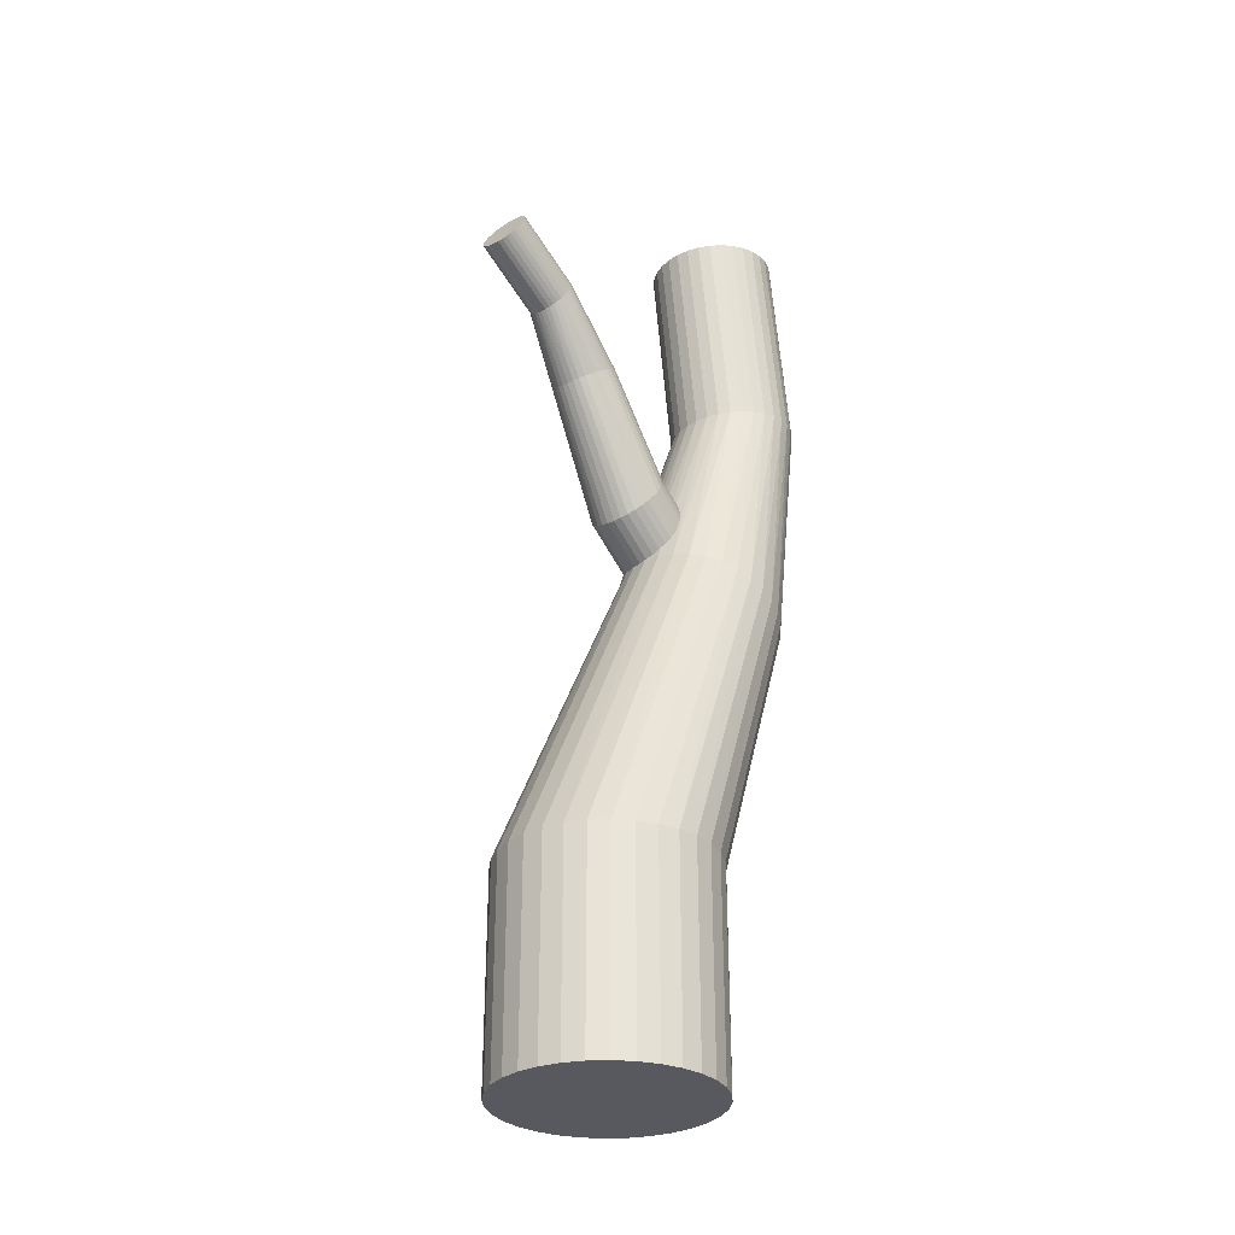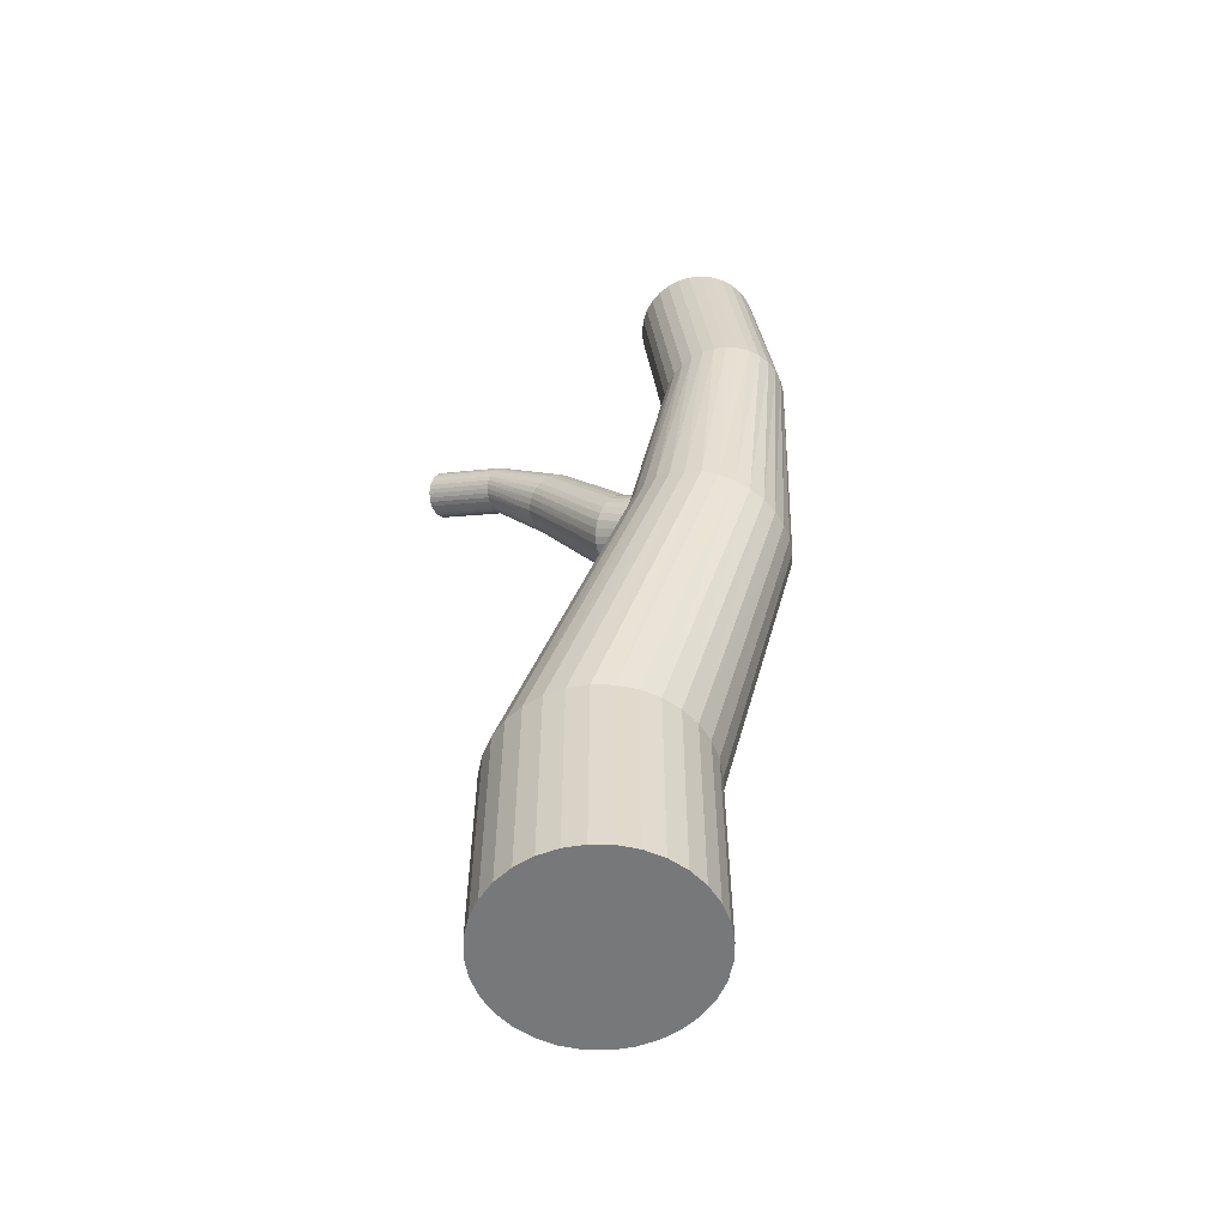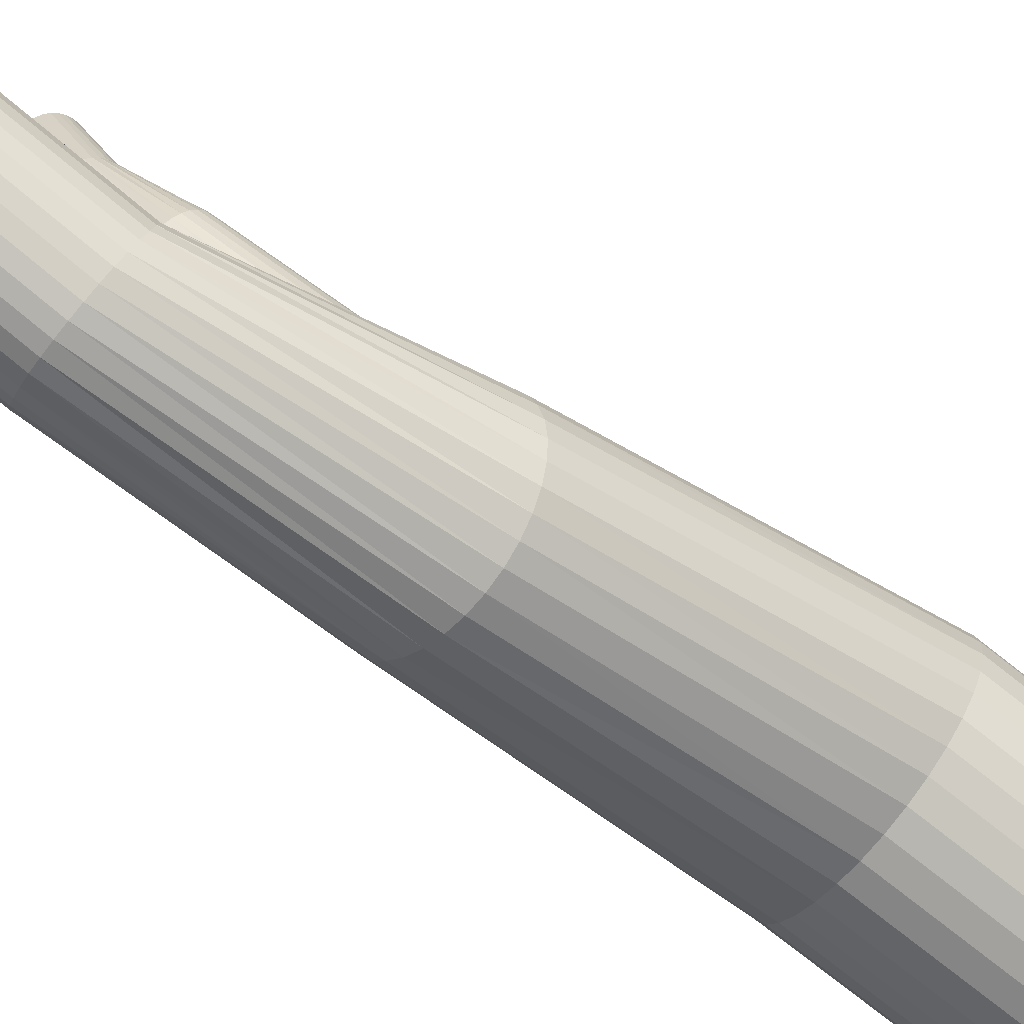
<metadata>
{"format":"obj","ext":"obj","renderer":"f3d","projection":"perspective","resolution":1024,"background":"white","views":[{"elev":-30.4,"azim":43.1,"up":"+Y"},{"elev":-57.4,"azim":117.0,"up":"+Y"},{"elev":-76.9,"azim":-128.2,"up":"+Z"}]}
</metadata>
<code>
o Cylinder_Cylinder.001
v 0 0.002097 -0.2523
v 0 0.5067 -0.2523
v 0.04922 0.002097 -0.2474
v 0.04922 0.5067 -0.2474
v 0.09654 0.002097 -0.2331
v 0.09654 0.5067 -0.2331
v 0.1402 0.002097 -0.2098
v 0.1402 0.5067 -0.2098
v 0.1784 0.002097 -0.1784
v 0.1784 0.5067 -0.1784
v 0.2098 0.002097 -0.1402
v 0.2098 0.5067 -0.1402
v 0.2331 0.002097 -0.09654
v 0.2331 0.5067 -0.09654
v 0.2474 0.002097 -0.04922
v 0.2474 0.5067 -0.04922
v 0.2523 0.002097 -0
v 0.2523 0.5067 -0
v 0.2474 0.002097 0.04922
v 0.2474 0.5067 0.04922
v 0.2331 0.002097 0.09654
v 0.2331 0.5067 0.09654
v 0.2098 0.002097 0.1402
v 0.2098 0.5067 0.1402
v 0.1784 0.002097 0.1784
v 0.1784 0.5067 0.1784
v 0.1402 0.002097 0.2098
v 0.1402 0.5067 0.2098
v 0.09654 0.002097 0.2331
v 0.09654 0.5067 0.2331
v 0.04922 0.002097 0.2474
v 0.04922 0.5067 0.2474
v -0 0.002097 0.2523
v -0 0.5067 0.2523
v -0.04922 0.002097 0.2474
v -0.04922 0.5067 0.2474
v -0.09654 0.002097 0.2331
v -0.09654 0.5067 0.2331
v -0.1402 0.002097 0.2098
v -0.1402 0.5067 0.2098
v -0.1784 0.002097 0.1784
v -0.1784 0.5067 0.1784
v -0.2098 0.002097 0.1402
v -0.2098 0.5067 0.1402
v -0.2331 0.002097 0.09654
v -0.2331 0.5067 0.09654
v -0.2474 0.002097 0.04922
v -0.2474 0.5067 0.04922
v -0.2523 0.002097 -0
v -0.2523 0.5067 -0
v -0.2474 0.002097 -0.04922
v -0.2474 0.5067 -0.04922
v -0.2331 0.002097 -0.09654
v -0.2331 0.5067 -0.09654
v -0.2098 0.002097 -0.1402
v -0.2098 0.5067 -0.1402
v -0.1784 0.002097 -0.1784
v -0.1784 0.5067 -0.1784
v -0.1402 0.002097 -0.2098
v -0.1402 0.5067 -0.2098
v -0.09654 0.002097 -0.2331
v -0.09654 0.5067 -0.2331
v -0.04922 0.002097 -0.2474
v -0.04922 0.5067 -0.2474
v 0.02194 1.166 -0.4731
v 0.06115 1.167 -0.4695
v 0.09885 1.171 -0.4588
v 0.1336 1.178 -0.4415
v 0.1641 1.187 -0.4183
v 0.1891 1.198 -0.3899
v 0.2076 1.211 -0.3576
v 0.2191 1.225 -0.3225
v 0.2229 1.239 -0.286
v 0.2191 1.254 -0.2495
v 0.2076 1.267 -0.2145
v 0.1891 1.28 -0.1821
v 0.1641 1.291 -0.1538
v 0.1336 1.3 -0.1305
v 0.09885 1.307 -0.1132
v 0.06115 1.311 -0.1026
v 0.02194 1.313 -0.09899
v -0.01727 1.311 -0.1026
v -0.05498 1.307 -0.1132
v -0.08973 1.3 -0.1305
v -0.1202 1.291 -0.1538
v -0.1452 1.28 -0.1821
v -0.1638 1.267 -0.2145
v -0.1752 1.254 -0.2495
v -0.1791 1.239 -0.286
v -0.1752 1.225 -0.3225
v -0.1638 1.211 -0.3576
v -0.1452 1.198 -0.3899
v -0.1202 1.187 -0.4183
v -0.08973 1.178 -0.4415
v -0.05498 1.171 -0.4588
v -0.01727 1.167 -0.4695
v 0.05605 1.784 -0.5243
v 0.08578 1.784 -0.5242
v 0.1149 1.784 -0.5183
v 0.1423 1.783 -0.5068
v 0.167 1.781 -0.4903
v 0.188 1.779 -0.4693
v 0.2044 1.776 -0.4447
v 0.2157 1.774 -0.4173
v 0.2214 1.77 -0.3883
v 0.2212 1.767 -0.3588
v 0.2153 1.764 -0.3298
v 0.2039 1.761 -0.3025
v 0.1873 1.758 -0.278
v 0.1662 1.755 -0.2572
v 0.1414 1.753 -0.2409
v 0.1139 1.752 -0.2298
v 0.08468 1.751 -0.2241
v 0.05495 1.751 -0.2243
v 0.02581 1.751 -0.2302
v -0.001613 1.752 -0.2416
v -0.02627 1.754 -0.2581
v -0.04722 1.756 -0.2791
v -0.06365 1.758 -0.3038
v -0.07493 1.761 -0.3311
v -0.08062 1.764 -0.3602
v -0.08051 1.768 -0.3897
v -0.0746 1.771 -0.4187
v -0.06313 1.774 -0.4459
v -0.04652 1.777 -0.4704
v -0.02542 1.779 -0.4912
v -0.000639 1.782 -0.5075
v 0.02687 1.783 -0.5187
v 0.05147 2.279 -0.4696
v 0.0812 2.279 -0.4695
v 0.1103 2.279 -0.4636
v 0.1378 2.278 -0.4521
v 0.1624 2.276 -0.4356
v 0.1834 2.274 -0.4146
v 0.1998 2.271 -0.39
v 0.2111 2.268 -0.3626
v 0.2168 2.265 -0.3336
v 0.2167 2.262 -0.304
v 0.2108 2.259 -0.2751
v 0.1993 2.256 -0.2478
v 0.1827 2.253 -0.2233
v 0.1616 2.25 -0.2025
v 0.1368 2.248 -0.1862
v 0.1093 2.247 -0.1751
v 0.0801 2.246 -0.1694
v 0.05037 2.245 -0.1696
v 0.02123 2.246 -0.1755
v -0.006199 2.247 -0.1869
v -0.03086 2.248 -0.2034
v -0.0518 2.251 -0.2244
v -0.06823 2.253 -0.2491
v -0.07951 2.256 -0.2764
v -0.08521 2.259 -0.3054
v -0.0851 2.263 -0.335
v -0.07919 2.266 -0.364
v -0.06771 2.269 -0.3912
v -0.0511 2.272 -0.4157
v -0.03001 2.274 -0.4365
v -0.005224 2.276 -0.4528
v 0.02228 2.278 -0.464
f 2 3 1
f 4 5 3
f 6 7 5
f 8 9 7
f 10 11 9
f 12 13 11
f 14 15 13
f 16 17 15
f 18 19 17
f 20 21 19
f 22 23 21
f 24 25 23
f 26 27 25
f 28 29 27
f 30 31 29
f 32 33 31
f 34 35 33
f 36 37 35
f 38 39 37
f 40 41 39
f 42 43 41
f 44 45 43
f 46 47 45
f 48 49 47
f 50 51 49
f 52 53 51
f 54 55 53
f 56 57 55
f 58 59 57
f 60 61 59
f 2 96 65
f 62 63 61
f 64 1 63
f 63 15 31
f 92 123 124
f 20 75 22
f 40 83 84
f 58 92 93
f 12 71 14
f 30 80 32
f 50 88 89
f 4 67 6
f 22 76 24
f 42 84 85
f 60 93 94
f 14 72 16
f 32 81 34
f 52 89 90
f 6 68 8
f 24 77 26
f 44 85 86
f 62 94 95
f 16 73 18
f 34 82 36
f 54 90 91
f 8 69 10
f 26 78 28
f 46 86 87
f 64 95 96
f 18 74 20
f 38 82 83
f 56 91 92
f 10 70 12
f 28 79 30
f 48 87 88
f 4 65 66
f 99 132 100
f 78 111 79
f 66 97 98
f 93 124 125
f 79 112 80
f 67 98 99
f 94 125 126
f 80 113 81
f 68 99 100
f 95 126 127
f 81 114 82
f 69 100 101
f 96 127 128
f 82 115 83
f 70 101 102
f 65 128 97
f 83 116 84
f 70 103 71
f 84 117 85
f 71 104 72
f 85 118 86
f 72 105 73
f 86 119 87
f 73 106 74
f 87 120 88
f 74 107 75
f 88 121 89
f 75 108 76
f 90 121 122
f 76 109 77
f 91 122 123
f 77 110 78
f 147 139 131
f 127 158 159
f 113 146 114
f 101 132 133
f 128 159 160
f 114 147 115
f 101 134 102
f 128 129 97
f 115 148 116
f 102 135 103
f 117 148 149
f 104 135 136
f 118 149 150
f 104 137 105
f 118 151 119
f 105 138 106
f 119 152 120
f 106 139 107
f 120 153 121
f 107 140 108
f 122 153 154
f 109 140 141
f 122 155 123
f 110 141 142
f 124 155 156
f 110 143 111
f 98 129 130
f 125 156 157
f 111 144 112
f 99 130 131
f 125 158 126
f 112 145 113
f 2 4 3
f 4 6 5
f 6 8 7
f 8 10 9
f 10 12 11
f 12 14 13
f 14 16 15
f 16 18 17
f 18 20 19
f 20 22 21
f 22 24 23
f 24 26 25
f 26 28 27
f 28 30 29
f 30 32 31
f 32 34 33
f 34 36 35
f 36 38 37
f 38 40 39
f 40 42 41
f 42 44 43
f 44 46 45
f 46 48 47
f 48 50 49
f 50 52 51
f 52 54 53
f 54 56 55
f 56 58 57
f 58 60 59
f 60 62 61
f 2 64 96
f 62 64 63
f 64 2 1
f 63 1 3
f 3 5 7
f 7 9 15
f 9 11 15
f 11 13 15
f 15 17 19
f 19 21 15
f 21 23 15
f 23 25 31
f 25 27 31
f 27 29 31
f 31 33 35
f 35 37 39
f 39 41 47
f 41 43 47
f 43 45 47
f 47 49 51
f 51 53 47
f 53 55 47
f 55 57 63
f 57 59 63
f 59 61 63
f 63 3 15
f 3 7 15
f 31 35 47
f 35 39 47
f 15 23 31
f 47 55 31
f 55 63 31
f 92 91 123
f 20 74 75
f 40 38 83
f 58 56 92
f 12 70 71
f 30 79 80
f 50 48 88
f 4 66 67
f 22 75 76
f 42 40 84
f 60 58 93
f 14 71 72
f 32 80 81
f 52 50 89
f 6 67 68
f 24 76 77
f 44 42 85
f 62 60 94
f 16 72 73
f 34 81 82
f 54 52 90
f 8 68 69
f 26 77 78
f 46 44 86
f 64 62 95
f 18 73 74
f 38 36 82
f 56 54 91
f 10 69 70
f 28 78 79
f 48 46 87
f 4 2 65
f 99 131 132
f 78 110 111
f 66 65 97
f 93 92 124
f 79 111 112
f 67 66 98
f 94 93 125
f 80 112 113
f 68 67 99
f 95 94 126
f 81 113 114
f 69 68 100
f 96 95 127
f 82 114 115
f 70 69 101
f 65 96 128
f 83 115 116
f 70 102 103
f 84 116 117
f 71 103 104
f 85 117 118
f 72 104 105
f 86 118 119
f 73 105 106
f 87 119 120
f 74 106 107
f 88 120 121
f 75 107 108
f 90 89 121
f 76 108 109
f 91 90 122
f 77 109 110
f 131 130 159
f 130 129 159
f 129 160 159
f 159 158 157
f 157 156 155
f 155 154 153
f 153 152 151
f 151 150 149
f 149 148 151
f 148 147 151
f 147 146 143
f 146 145 143
f 145 144 143
f 143 142 139
f 142 141 139
f 141 140 139
f 139 138 135
f 138 137 135
f 137 136 135
f 135 134 133
f 133 132 131
f 159 157 131
f 157 155 131
f 155 153 147
f 153 151 147
f 135 133 139
f 133 131 139
f 147 143 139
f 131 155 147
f 127 126 158
f 113 145 146
f 101 100 132
f 128 127 159
f 114 146 147
f 101 133 134
f 128 160 129
f 115 147 148
f 102 134 135
f 117 116 148
f 104 103 135
f 118 117 149
f 104 136 137
f 118 150 151
f 105 137 138
f 119 151 152
f 106 138 139
f 120 152 153
f 107 139 140
f 122 121 153
f 109 108 140
f 122 154 155
f 110 109 141
f 124 123 155
f 110 142 143
f 98 97 129
f 125 124 156
f 111 143 144
f 99 98 130
f 125 157 158
f 112 144 145
o Cylinder.001_Cylinder.002
v -0.0153 1.436 -0.2718
v 0.000106 1.545 -0.1098
v 0.00384 1.435 -0.2729
v 0.01925 1.544 -0.1108
v 0.02254 1.431 -0.2718
v 0.03794 1.54 -0.1097
v 0.04007 1.424 -0.2686
v 0.05548 1.533 -0.1066
v 0.05577 1.414 -0.2635
v 0.07118 1.523 -0.1015
v 0.06903 1.402 -0.2566
v 0.08444 1.511 -0.09461
v 0.07934 1.388 -0.2483
v 0.09475 1.497 -0.08625
v 0.08631 1.373 -0.2387
v 0.1017 1.482 -0.07671
v 0.08966 1.357 -0.2284
v 0.1051 1.466 -0.06637
v 0.08927 1.341 -0.2177
v 0.1047 1.45 -0.05562
v 0.08516 1.326 -0.2069
v 0.1006 1.435 -0.04488
v 0.07748 1.311 -0.1966
v 0.09288 1.421 -0.03456
v 0.06652 1.299 -0.1871
v 0.08192 1.408 -0.02504
v 0.05271 1.288 -0.1787
v 0.06811 1.398 -0.01671
v 0.03658 1.281 -0.1719
v 0.05198 1.39 -0.009881
v 0.01874 1.276 -0.1668
v 0.03415 1.385 -0.004812
v -0.000106 1.274 -0.1637
v 0.0153 1.383 -0.001701
v -0.01925 1.275 -0.1627
v -0.00384 1.384 -0.000666
v -0.03794 1.279 -0.1638
v -0.02254 1.388 -0.001748
v -0.05548 1.286 -0.1669
v -0.04007 1.395 -0.004905
v -0.07118 1.296 -0.172
v -0.05577 1.405 -0.01002
v -0.08444 1.308 -0.1789
v -0.06903 1.417 -0.01688
v -0.09475 1.322 -0.1873
v -0.07934 1.431 -0.02525
v -0.1017 1.337 -0.1968
v -0.08631 1.446 -0.03478
v -0.1051 1.353 -0.2072
v -0.08966 1.462 -0.04512
v -0.1047 1.369 -0.2179
v -0.08927 1.478 -0.05587
v -0.1006 1.384 -0.2286
v -0.08516 1.493 -0.06661
v -0.09288 1.398 -0.239
v -0.07748 1.508 -0.07693
v -0.08192 1.411 -0.2485
v -0.06652 1.52 -0.08645
v -0.06811 1.421 -0.2568
v -0.05271 1.531 -0.09478
v -0.05198 1.429 -0.2636
v -0.03658 1.538 -0.1016
v -0.03415 1.434 -0.2687
v -0.01874 1.543 -0.1067
v 0.02205 1.759 0.05364
v 0.03733 1.759 0.05322
v 0.05233 1.757 0.05525
v 0.06647 1.753 0.05968
v 0.07921 1.747 0.06631
v 0.09005 1.741 0.07491
v 0.09858 1.733 0.08514
v 0.1045 1.725 0.09661
v 0.1075 1.716 0.1089
v 0.1075 1.708 0.1215
v 0.1046 1.699 0.1339
v 0.0988 1.692 0.1457
v 0.09035 1.685 0.1564
v 0.07958 1.679 0.1656
v 0.06689 1.674 0.1729
v 0.05279 1.672 0.1782
v 0.03781 1.67 0.181
v 0.02252 1.671 0.1815
v 0.007522 1.673 0.1794
v -0.006617 1.677 0.175
v -0.01935 1.682 0.1684
v -0.03019 1.689 0.1598
v -0.03872 1.696 0.1495
v -0.04462 1.705 0.1381
v -0.04764 1.713 0.1258
v -0.04769 1.722 0.1132
v -0.04475 1.73 0.1008
v -0.03895 1.738 0.08899
v -0.03049 1.745 0.07829
v -0.01972 1.751 0.06908
v -0.007036 1.755 0.06173
v 0.007067 1.758 0.05652
v 0.05255 1.91 0.2397
v 0.06403 1.91 0.2386
v 0.07545 1.908 0.2385
v 0.08635 1.905 0.2395
v 0.09631 1.899 0.2415
v 0.105 1.892 0.2444
v 0.112 1.884 0.2482
v 0.1171 1.874 0.2526
v 0.12 1.864 0.2576
v 0.1208 1.854 0.2629
v 0.1193 1.844 0.2683
v 0.1156 1.834 0.2736
v 0.1098 1.826 0.2786
v 0.1022 1.818 0.2832
v 0.09308 1.812 0.287
v 0.08275 1.808 0.2901
v 0.07163 1.806 0.2923
v 0.06015 1.806 0.2934
v 0.04873 1.808 0.2935
v 0.03784 1.811 0.2925
v 0.02787 1.817 0.2905
v 0.01922 1.824 0.2876
v 0.01221 1.832 0.2838
v 0.007126 1.841 0.2794
v 0.004151 1.851 0.2744
v 0.003403 1.862 0.2691
v 0.00491 1.872 0.2637
v 0.008614 1.881 0.2584
v 0.01437 1.89 0.2534
v 0.02197 1.897 0.2488
v 0.0311 1.903 0.245
v 0.04143 1.907 0.2419
v 0.06753 1.999 0.4105
v 0.07902 1.999 0.4094
v 0.09043 1.997 0.4093
v 0.1013 1.994 0.4103
v 0.1113 1.988 0.4123
v 0.1199 1.981 0.4152
v 0.127 1.973 0.419
v 0.132 1.964 0.4234
v 0.135 1.954 0.4284
v 0.1358 1.943 0.4337
v 0.1343 1.933 0.4391
v 0.1306 1.924 0.4444
v 0.1248 1.915 0.4494
v 0.1172 1.908 0.454
v 0.1081 1.902 0.4578
v 0.09774 1.898 0.4609
v 0.08662 1.895 0.4631
v 0.07513 1.895 0.4642
v 0.06372 1.897 0.4643
v 0.05282 1.9 0.4633
v 0.04285 1.906 0.4613
v 0.0342 1.913 0.4584
v 0.0272 1.921 0.4546
v 0.02211 1.931 0.4502
v 0.01914 1.941 0.4452
v 0.01839 1.951 0.4399
v 0.01989 1.961 0.4345
v 0.0236 1.971 0.4292
v 0.02936 1.979 0.4242
v 0.03695 1.987 0.4196
v 0.04609 1.993 0.4158
v 0.05641 1.997 0.4127
f 162 163 161
f 164 165 163
f 166 167 165
f 168 169 167
f 170 171 169
f 172 173 171
f 174 175 173
f 176 177 175
f 178 179 177
f 180 181 179
f 182 183 181
f 184 185 183
f 186 187 185
f 188 189 187
f 190 191 189
f 192 193 191
f 194 195 193
f 196 197 195
f 198 199 197
f 200 201 199
f 202 203 201
f 204 205 203
f 206 207 205
f 208 209 207
f 210 211 209
f 212 213 211
f 214 215 213
f 216 217 215
f 218 219 217
f 220 221 219
f 162 256 225
f 222 223 221
f 224 161 223
f 223 175 191
f 252 283 284
f 180 235 182
f 200 243 244
f 218 252 253
f 172 231 174
f 190 240 192
f 210 248 249
f 164 227 166
f 182 236 184
f 202 244 245
f 220 253 254
f 174 232 176
f 192 241 194
f 212 249 250
f 166 228 168
f 184 237 186
f 204 245 246
f 222 254 255
f 176 233 178
f 194 242 196
f 214 250 251
f 168 229 170
f 186 238 188
f 206 246 247
f 224 255 256
f 178 234 180
f 198 242 243
f 216 251 252
f 170 230 172
f 188 239 190
f 208 247 248
f 164 225 226
f 259 292 260
f 238 271 239
f 226 257 258
f 253 284 285
f 239 272 240
f 227 258 259
f 254 285 286
f 240 273 241
f 228 259 260
f 255 286 287
f 241 274 242
f 229 260 261
f 256 287 288
f 242 275 243
f 230 261 262
f 225 288 257
f 243 276 244
f 230 263 231
f 244 277 245
f 231 264 232
f 245 278 246
f 232 265 233
f 246 279 247
f 233 266 234
f 247 280 248
f 234 267 235
f 248 281 249
f 235 268 236
f 250 281 282
f 236 269 237
f 251 282 283
f 237 270 238
f 307 299 291
f 287 318 319
f 273 306 274
f 261 292 293
f 288 319 320
f 274 307 275
f 261 294 262
f 288 289 257
f 275 308 276
f 262 295 263
f 277 308 309
f 264 295 296
f 278 309 310
f 264 297 265
f 278 311 279
f 265 298 266
f 279 312 280
f 266 299 267
f 280 313 281
f 267 300 268
f 282 313 314
f 269 300 301
f 282 315 283
f 270 301 302
f 284 315 316
f 270 303 271
f 258 289 290
f 285 316 317
f 271 304 272
f 259 290 291
f 285 318 286
f 272 305 273
f 162 164 163
f 164 166 165
f 166 168 167
f 168 170 169
f 170 172 171
f 172 174 173
f 174 176 175
f 176 178 177
f 178 180 179
f 180 182 181
f 182 184 183
f 184 186 185
f 186 188 187
f 188 190 189
f 190 192 191
f 192 194 193
f 194 196 195
f 196 198 197
f 198 200 199
f 200 202 201
f 202 204 203
f 204 206 205
f 206 208 207
f 208 210 209
f 210 212 211
f 212 214 213
f 214 216 215
f 216 218 217
f 218 220 219
f 220 222 221
f 162 224 256
f 222 224 223
f 224 162 161
f 223 161 163
f 163 165 167
f 167 169 175
f 169 171 175
f 171 173 175
f 175 177 179
f 179 181 175
f 181 183 175
f 183 185 191
f 185 187 191
f 187 189 191
f 191 193 195
f 195 197 199
f 199 201 207
f 201 203 207
f 203 205 207
f 207 209 211
f 211 213 207
f 213 215 207
f 215 217 223
f 217 219 223
f 219 221 223
f 223 163 175
f 163 167 175
f 191 195 207
f 195 199 207
f 175 183 191
f 207 215 191
f 215 223 191
f 252 251 283
f 180 234 235
f 200 198 243
f 218 216 252
f 172 230 231
f 190 239 240
f 210 208 248
f 164 226 227
f 182 235 236
f 202 200 244
f 220 218 253
f 174 231 232
f 192 240 241
f 212 210 249
f 166 227 228
f 184 236 237
f 204 202 245
f 222 220 254
f 176 232 233
f 194 241 242
f 214 212 250
f 168 228 229
f 186 237 238
f 206 204 246
f 224 222 255
f 178 233 234
f 198 196 242
f 216 214 251
f 170 229 230
f 188 238 239
f 208 206 247
f 164 162 225
f 259 291 292
f 238 270 271
f 226 225 257
f 253 252 284
f 239 271 272
f 227 226 258
f 254 253 285
f 240 272 273
f 228 227 259
f 255 254 286
f 241 273 274
f 229 228 260
f 256 255 287
f 242 274 275
f 230 229 261
f 225 256 288
f 243 275 276
f 230 262 263
f 244 276 277
f 231 263 264
f 245 277 278
f 232 264 265
f 246 278 279
f 233 265 266
f 247 279 280
f 234 266 267
f 248 280 281
f 235 267 268
f 250 249 281
f 236 268 269
f 251 250 282
f 237 269 270
f 291 290 319
f 290 289 319
f 289 320 319
f 319 318 317
f 317 316 315
f 315 314 313
f 313 312 311
f 311 310 309
f 309 308 311
f 308 307 311
f 307 306 303
f 306 305 303
f 305 304 303
f 303 302 299
f 302 301 299
f 301 300 299
f 299 298 295
f 298 297 295
f 297 296 295
f 295 294 293
f 293 292 291
f 319 317 291
f 317 315 291
f 315 313 307
f 313 311 307
f 295 293 299
f 293 291 299
f 307 303 299
f 291 315 307
f 287 286 318
f 273 305 306
f 261 260 292
f 288 287 319
f 274 306 307
f 261 293 294
f 288 320 289
f 275 307 308
f 262 294 295
f 277 276 308
f 264 263 295
f 278 277 309
f 264 296 297
f 278 310 311
f 265 297 298
f 279 311 312
f 266 298 299
f 280 312 313
f 267 299 300
f 282 281 313
f 269 268 300
f 282 314 315
f 270 269 301
f 284 283 315
f 270 302 303
f 258 257 289
f 285 284 316
f 271 303 304
f 259 258 290
f 285 317 318
f 272 304 305

</code>
